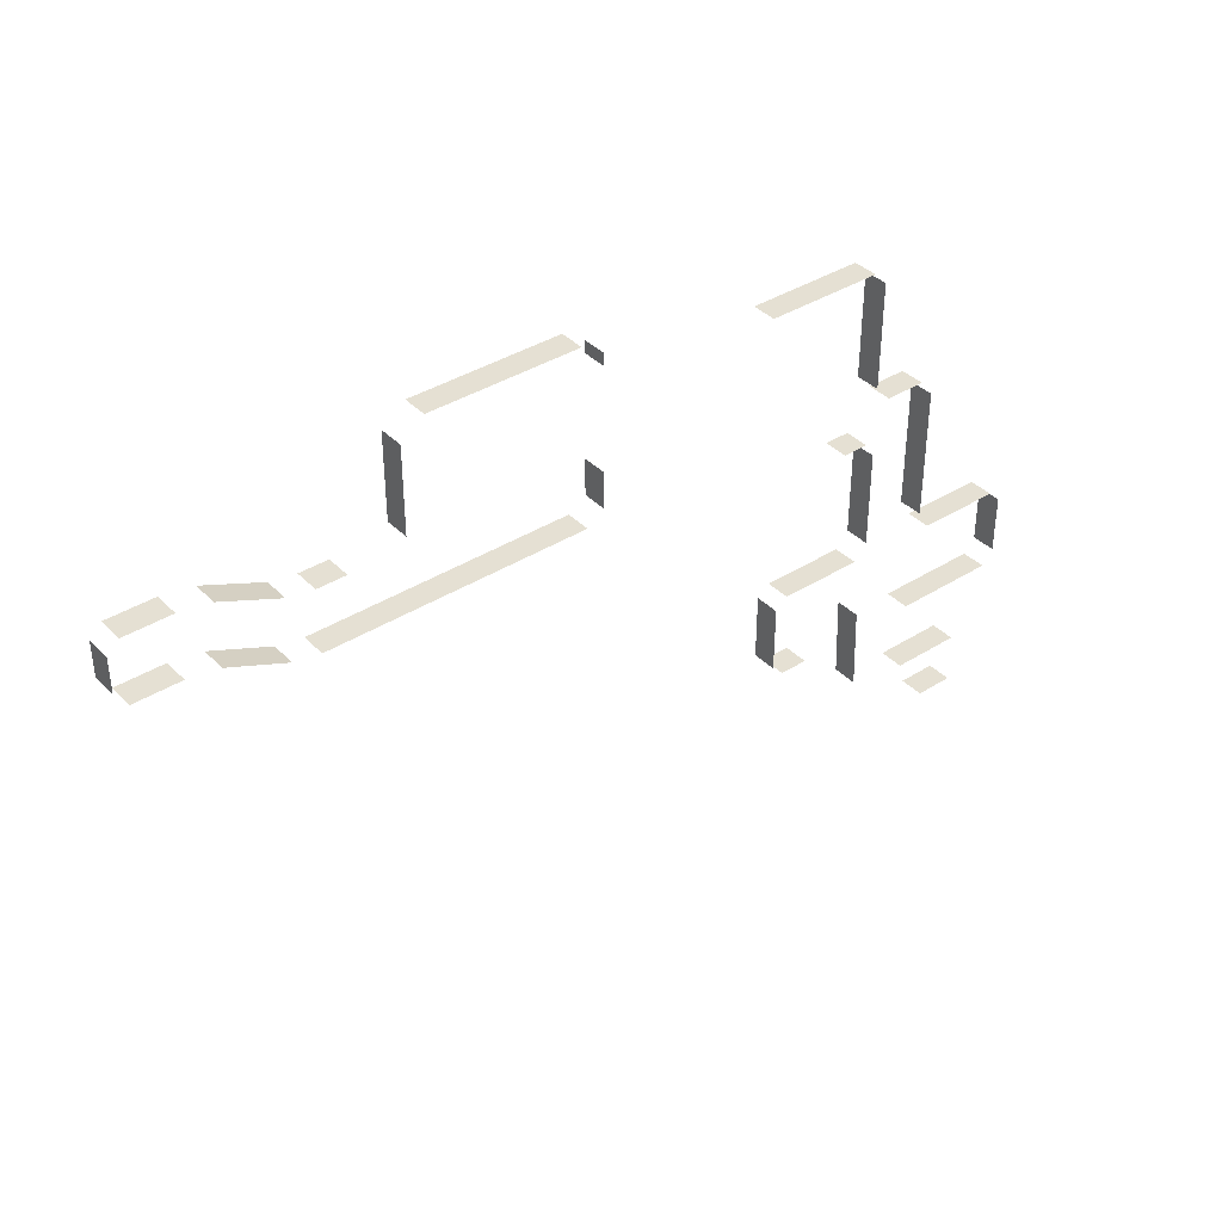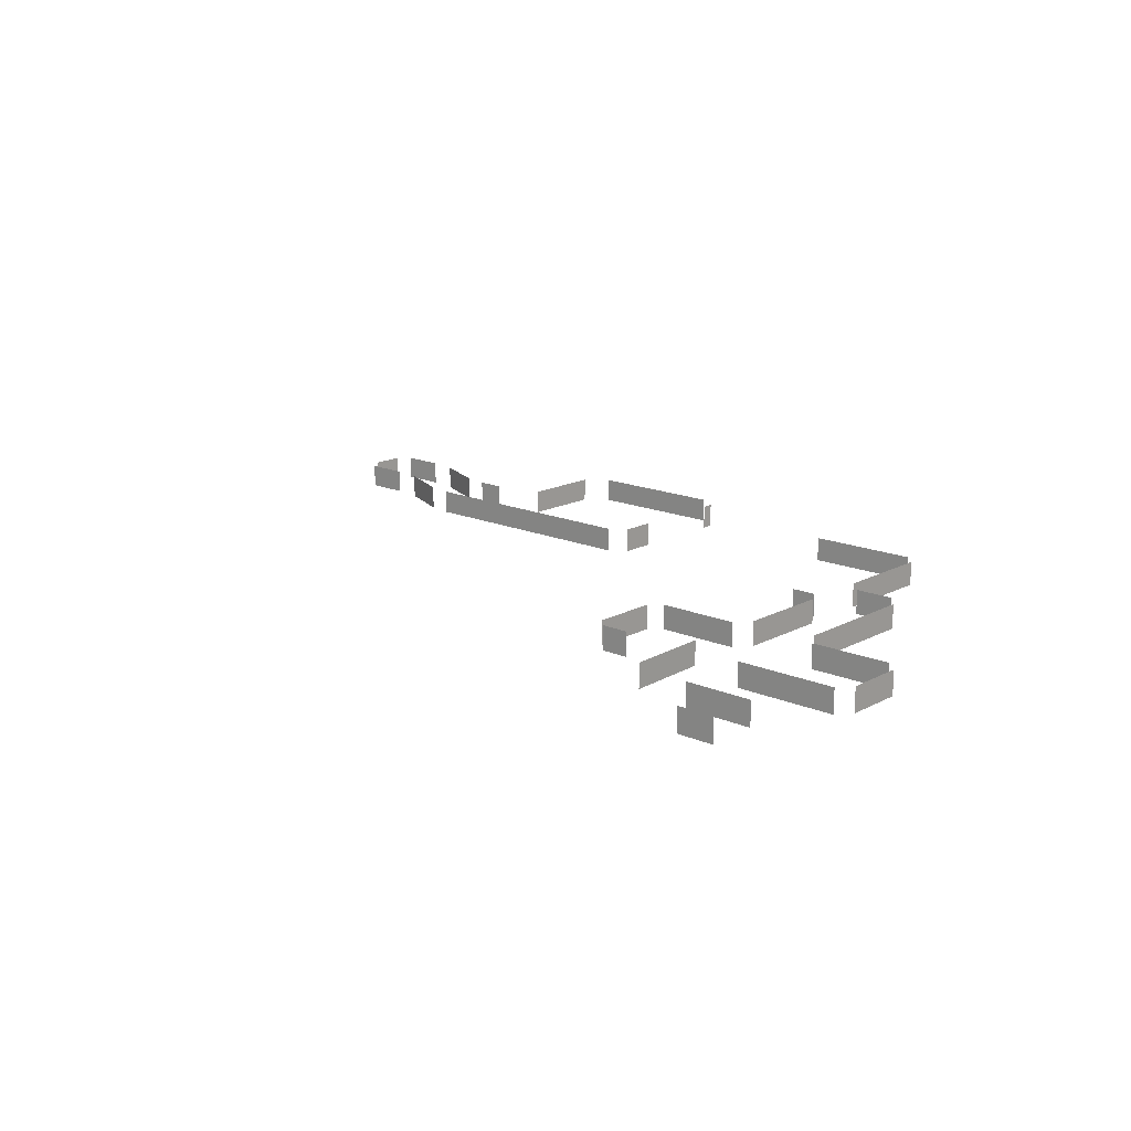
<metadata>
{"format":"obj","ext":"obj","renderer":"f3d","projection":"perspective","resolution":1024,"background":"white","views":[{"elev":38.2,"azim":141.4,"up":"+Z"},{"elev":16.0,"azim":-137.9,"up":"+Y"}]}
</metadata>
<code>
v -349.1 -5.474 -186.1
v -333.6 -5.474 -186.1
v -349.1 4.612 -186.1
v -333.6 4.612 -186.1
f 3 1 4
f 1 2 4
v -348.6 -5.474 -164.9
v -320.4 -5.474 -164.9
v -348.6 4.612 -164.9
v -320.4 4.612 -164.9
f 7 5 8
f 5 6 8
v -295.1 -5.474 -160.3
v -293.8 -5.474 -126.3
v -295.1 4.612 -160.3
v -293.8 4.612 -126.3
f 9 10 12
f 9 12 11
v -362.4 -5.474 -135.3
v -320.6 -5.474 -135.3
v -362.4 4.612 -135.3
v -320.6 4.612 -135.3
f 15 13 16
f 13 14 16
v -367.1 -5.474 -129.4
v -367.1 -5.474 -105.4
v -367.1 4.612 -129.4
v -367.1 4.612 -105.4
f 19 17 20
f 17 18 20
v -362 -5.474 -100.3
v -328.3 -5.474 -100.3
v -362 4.612 -100.3
v -328.3 4.612 -100.3
f 23 21 24
f 21 22 24
v -252 -5.474 -131.2
v -252 -5.474 -104.1
v -252 4.612 -131.2
v -252 4.612 -104.1
f 27 25 28
f 25 26 28
v -290.6 -5.474 -99.72
v -256.9 -5.474 -99.72
v -290.6 4.612 -99.72
v -256.9 4.612 -99.72
f 31 29 32
f 29 30 32
v -295.9 -5.474 -93.35
v -295.9 -5.474 -54.02
v -295.9 4.612 -93.35
v -295.9 4.612 -54.02
f 35 33 36
f 33 34 36
v -323.4 -5.474 -92.43
v -323.4 -5.474 -38.62
v -323.4 4.612 -92.43
v -323.4 4.612 -38.62
f 39 37 40
f 37 38 40
v -292.1 -5.474 -47.95
v -281.8 -5.474 -47.95
v -292.1 4.612 -47.95
v -281.8 4.612 -47.95
f 43 41 44
f 41 42 44
v -318.1 -5.474 -31.81
v -301.8 -5.474 -31.81
v -318.1 4.612 -31.81
v -301.8 4.612 -31.81
f 47 45 48
f 45 46 48
v -295.5 -5.474 -25.24
v -295.5 -5.474 17.95
v -295.5 4.612 -25.24
v -295.5 4.612 17.95
f 51 49 52
f 49 50 52
v -290.2 -5.474 23.32
v -244 -5.474 23.32
v -290.2 4.612 23.32
v -244 4.612 23.32
f 55 53 56
f 53 54 56
v -172 -5.474 -21.93
v -172 -5.474 -7.35
v -172 4.612 -21.93
v -172 4.612 -7.35
f 59 57 60
f 57 58 60
v -172 -5.474 33.54
v -172 -5.474 38.41
v -172 4.612 33.54
v -172 4.612 38.41
f 63 61 64
f 61 62 64
v -163.2 -5.474 43.93
v -103.4 -5.474 43.93
v -163.2 4.612 43.93
v -103.4 4.612 43.93
f 67 65 68
f 65 66 68
v -94.29 -5.474 2.569
v -94.29 -5.474 36.73
v -94.29 4.612 2.569
v -94.29 4.612 36.73
f 71 69 72
f 69 70 72
v -164.9 -5.474 -26.76
v -60.96 -5.474 -26.76
v -164.9 4.612 -26.76
v -60.96 4.612 -26.76
f 75 73 76
f 73 74 76
v -72.26 -5.474 -1.718
v -60.77 -5.474 -1.718
v -72.26 4.612 -1.718
v -60.77 4.612 -1.718
f 79 77 80
f 77 78 80
v -50.15 -5.474 0.05903
v -26.37 -5.474 10.13
v -50.15 4.612 0.05903
v -26.37 4.612 10.13
f 81 82 84
f 81 84 83
v -50.19 -5.474 -24.88
v -26.41 -5.474 -14.81
v -50.19 4.612 -24.88
v -26.41 4.612 -14.81
f 85 86 88
f 85 88 87
v -13.71 -5.474 -12.8
v 4.876 -5.474 -12.8
v -13.71 4.612 -12.8
v 4.876 4.612 -12.8
f 91 89 92
f 89 90 92
v -13.71 -5.474 12.22
v 4.876 -5.474 12.22
v -13.71 4.612 12.22
v 4.876 4.612 12.22
f 95 93 96
f 93 94 96
v 9.49 -5.474 -6.452
v 9.49 -5.474 7.546
v 9.49 4.612 -6.452
v 9.49 4.612 7.546
f 99 97 100
f 97 98 100
v -268.1 -5.474 -135.7
v -256.7 -5.474 -135.7
v -268.1 4.612 -135.7
v -256.7 4.612 -135.7
f 103 101 104
f 101 102 104

</code>
